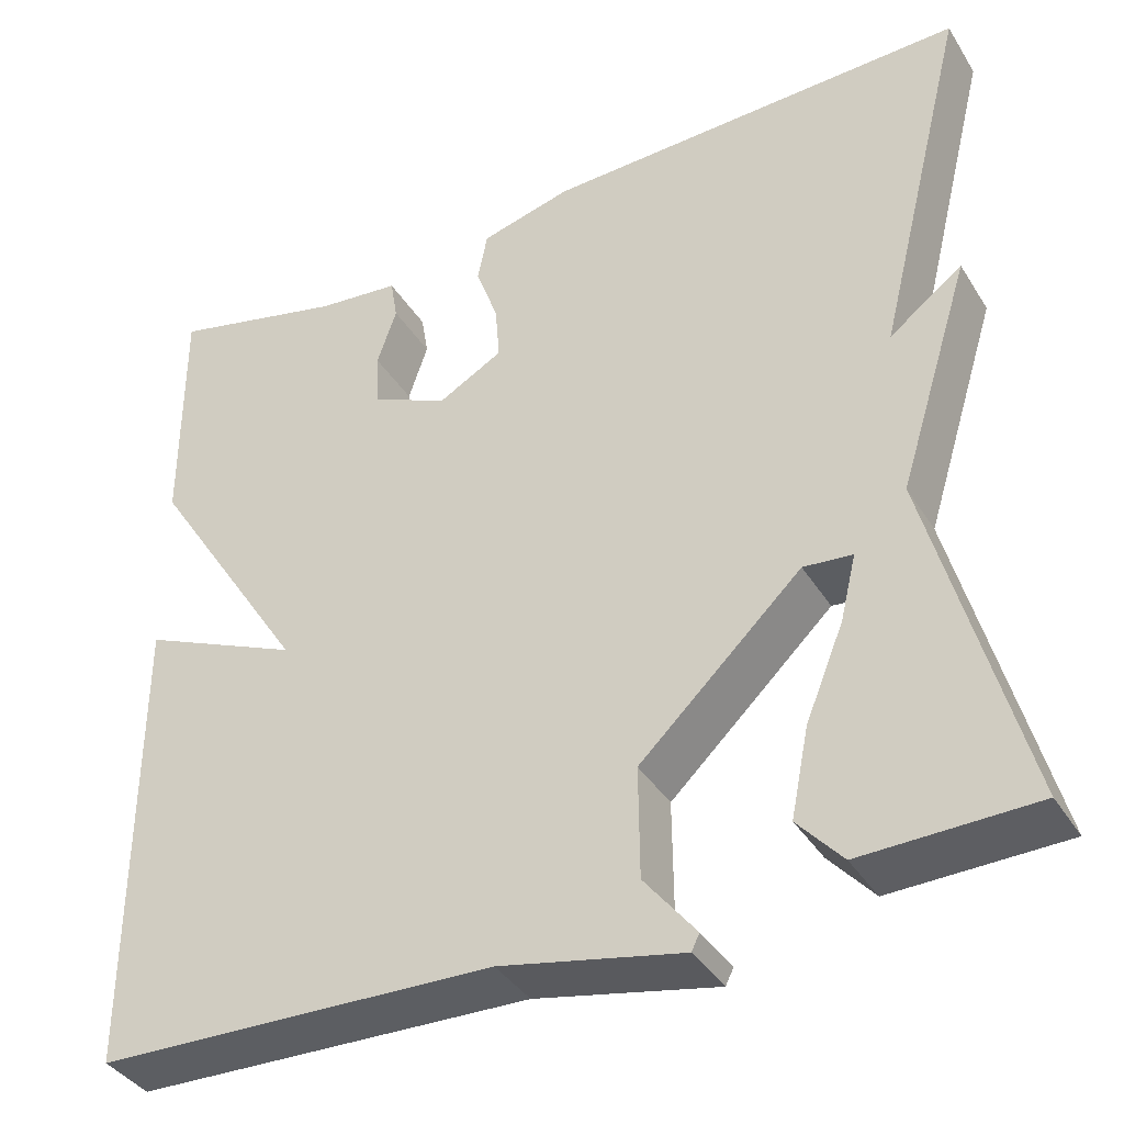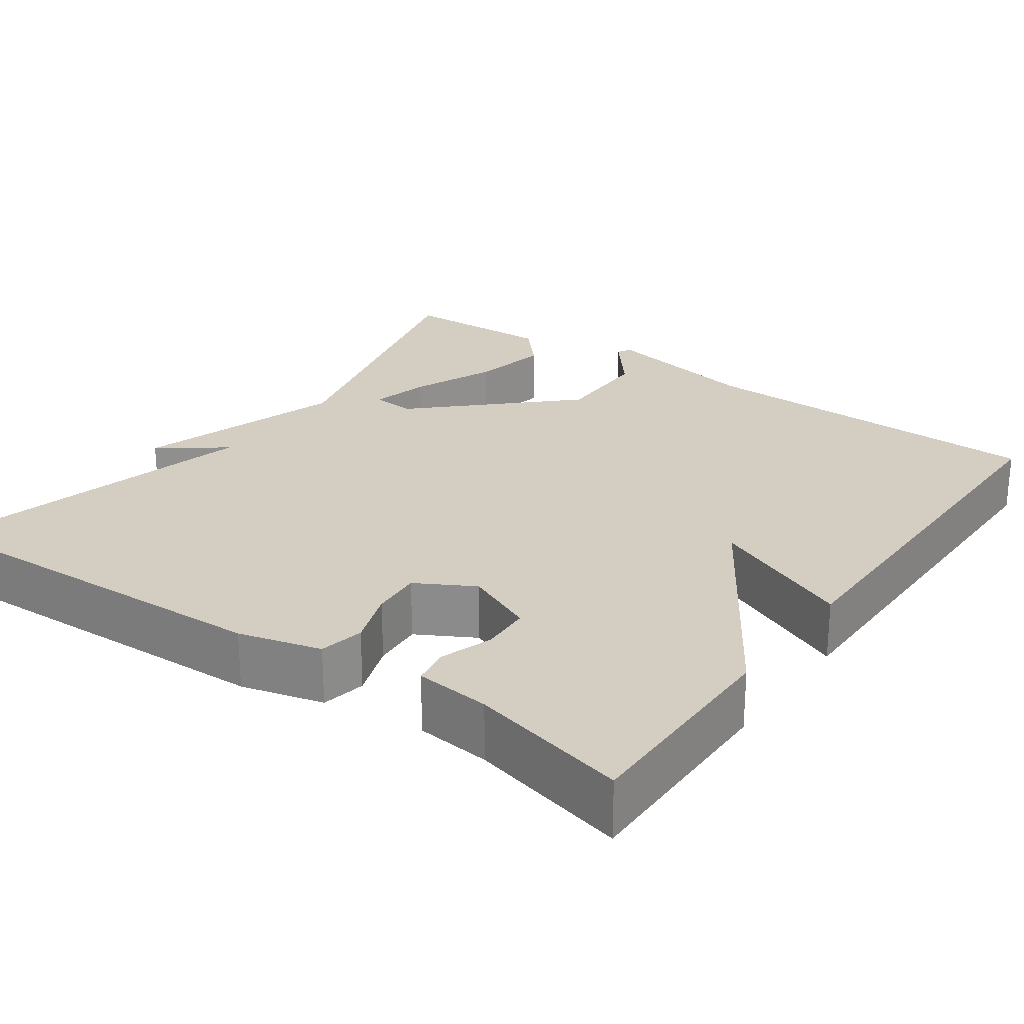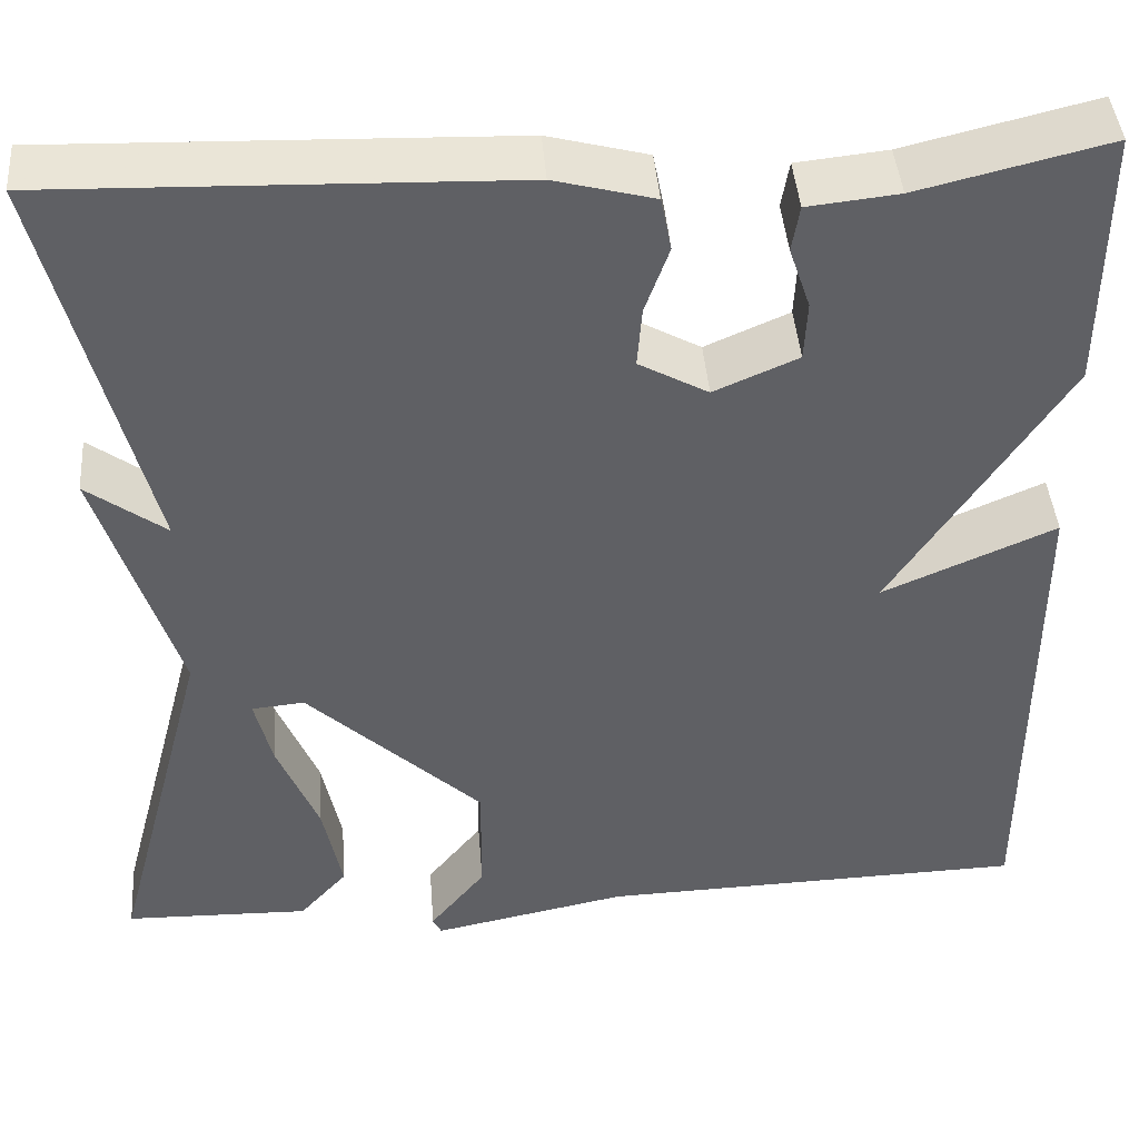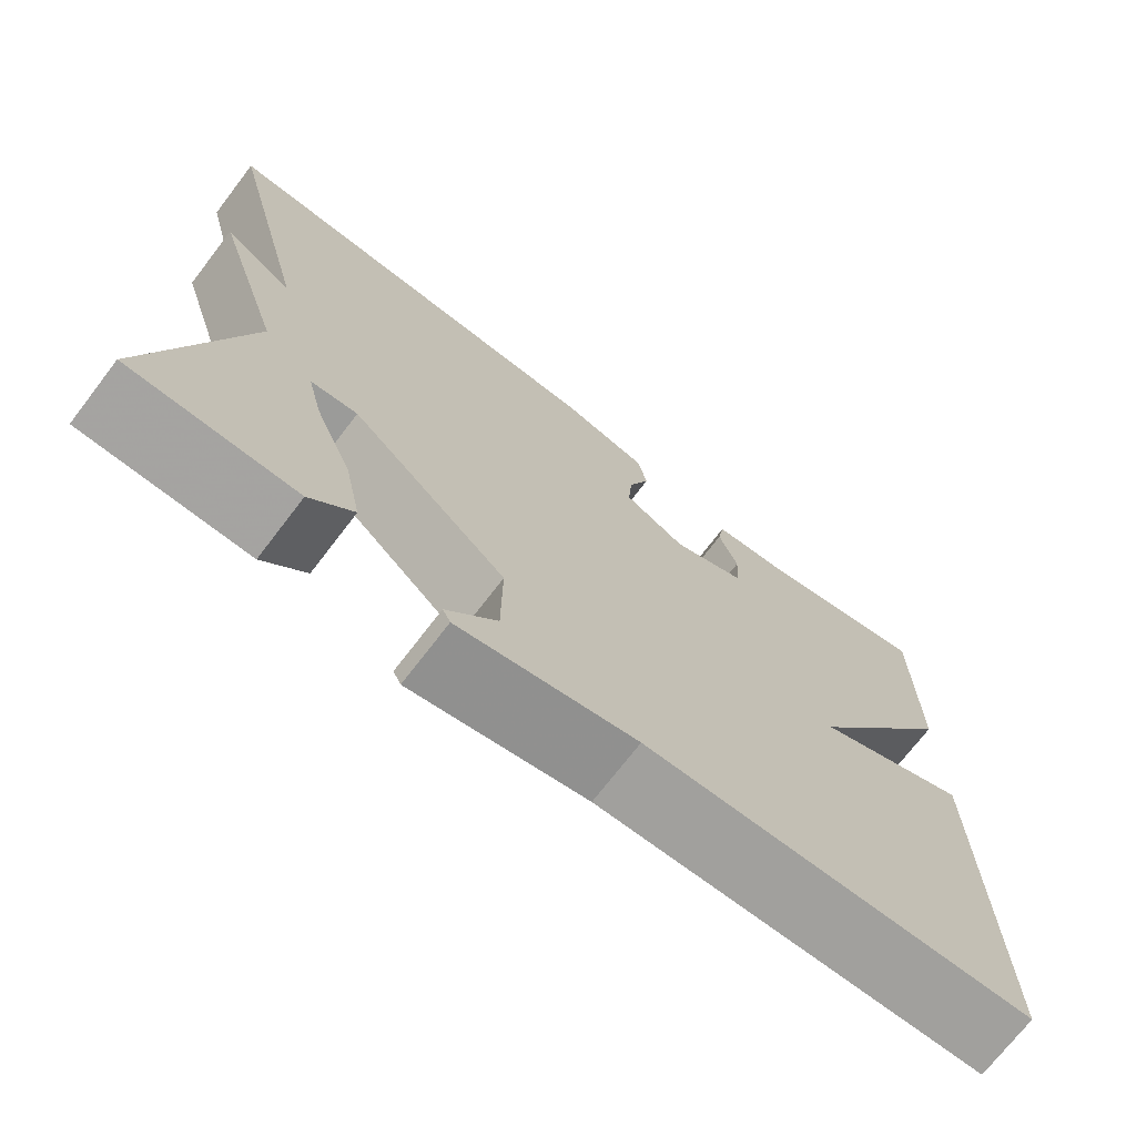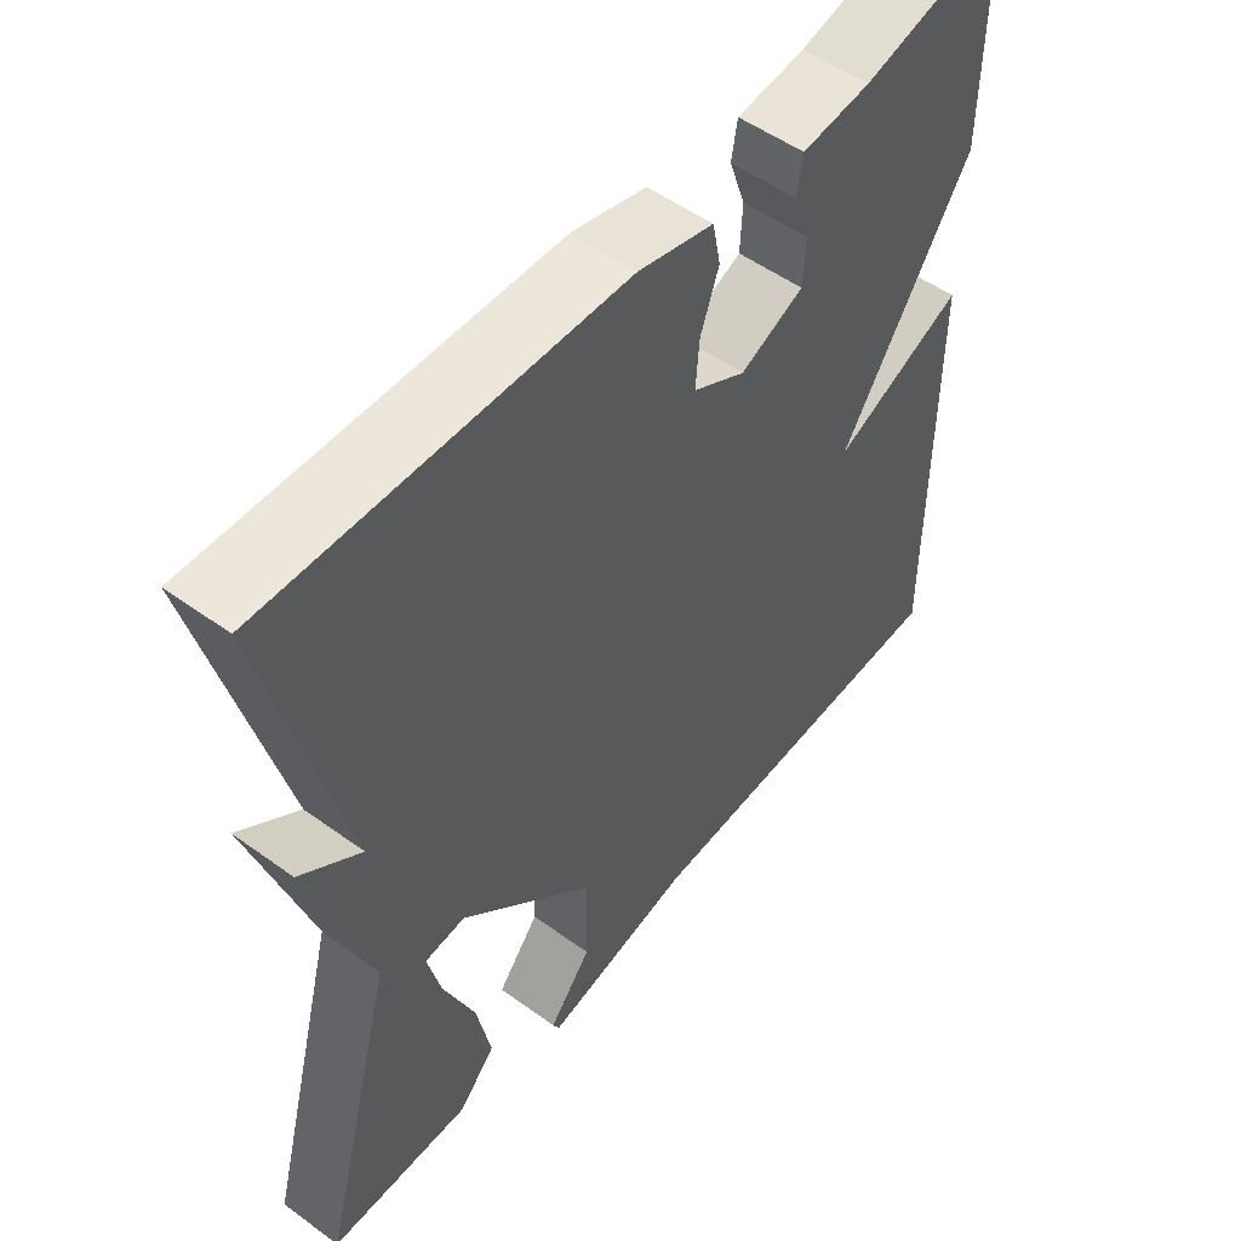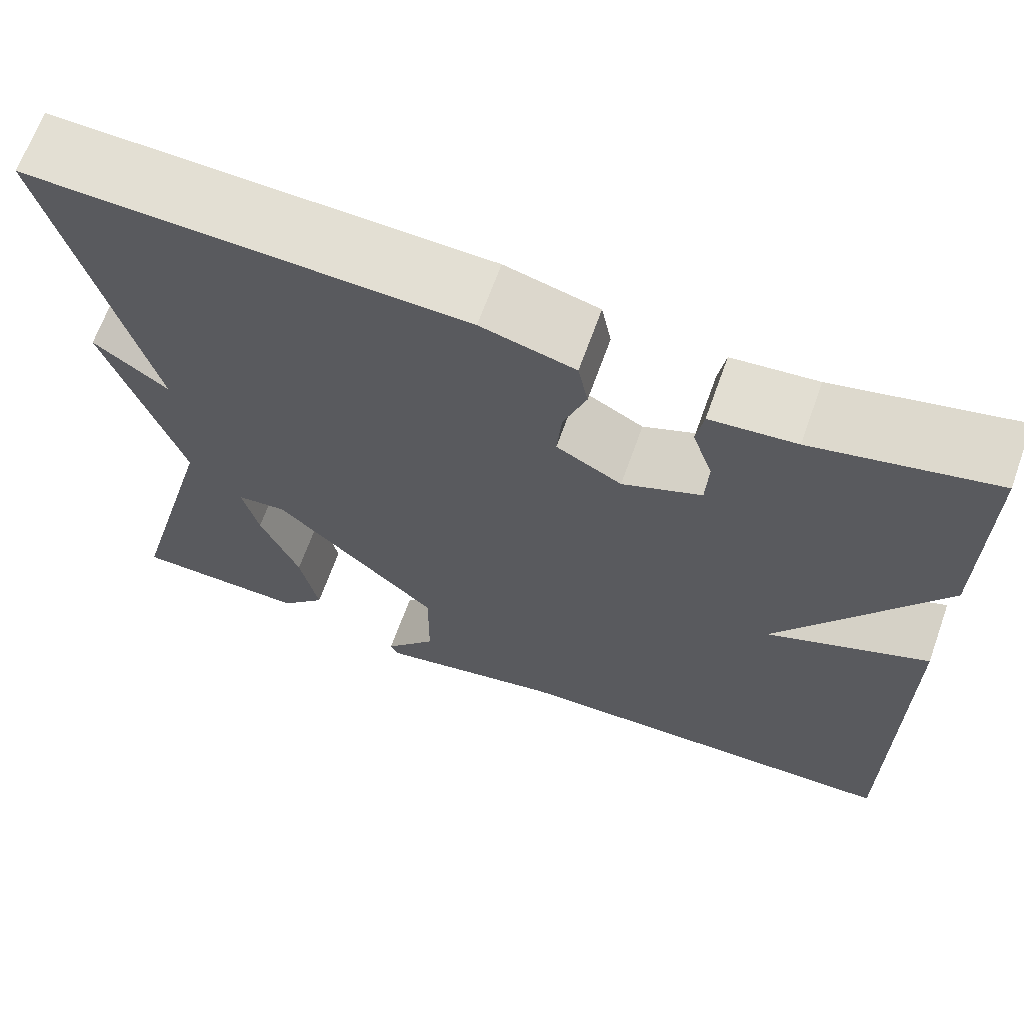
<metadata>
{"format":"obj","ext":"obj","renderer":"f3d","projection":"perspective","resolution":1024,"background":"white","views":[{"elev":-38.4,"azim":-151.3,"up":"+Z"},{"elev":25.0,"azim":35.3,"up":"+Y"},{"elev":43.2,"azim":-4.5,"up":"+Z"},{"elev":-72.4,"azim":-37.5,"up":"+Z"},{"elev":52.6,"azim":-52.0,"up":"+Z"},{"elev":66.9,"azim":19.7,"up":"+Z"}]}
</metadata>
<code>
v -0.5 0.07 -0.5
v -0.397 0.07 -0.113
v -0.479 0.07 0.148
v -0.397 0.07 0.087
v -0.5 0.07 0.5
v -0.023 0.07 0.485
v 0.08 0.07 0.458
v 0.091 0.07 0.402
v 0.066 0.07 0.332
v 0.061 0.07 0.269
v 0.133 0.07 0.229
v 0.22 0.07 0.267
v 0.223 0.07 0.329
v 0.201 0.07 0.394
v 0.209 0.07 0.442
v 0.303 0.07 0.452
v 0.5 0.07 0.5
v 0.499 0.07 0.227
v 0.32 0.07 -0.051
v 0.499 0.07 0.027
v 0.5 0.07 -0.5
v 0.053 0.07 -0.513
v -0.151 0.07 -0.555
v -0.16 0.07 -0.537
v -0.102 0.07 -0.464
v -0.101 0.07 -0.339
v -0.283 0.07 -0.166
v -0.338 0.07 -0.171
v -0.32 0.07 -0.245
v -0.277 0.07 -0.35
v -0.257 0.07 -0.449
v -0.307 0.07 -0.505
v -0.5 0 -0.5
v -0.397 0 -0.113
v -0.479 0 0.148
v -0.397 0 0.087
v -0.5 0 0.5
v -0.023 0 0.485
v 0.08 0 0.458
v 0.091 0 0.402
v 0.066 0 0.332
v 0.061 0 0.269
v 0.133 0 0.229
v 0.22 0 0.267
v 0.223 0 0.329
v 0.201 0 0.394
v 0.209 0 0.442
v 0.303 0 0.452
v 0.5 0 0.5
v 0.499 0 0.227
v 0.32 0 -0.051
v 0.499 0 0.027
v 0.5 0 -0.5
v 0.053 0 -0.513
v -0.151 0 -0.555
v -0.16 0 -0.537
v -0.102 0 -0.464
v -0.101 0 -0.339
v -0.283 0 -0.166
v -0.338 0 -0.171
v -0.32 0 -0.245
v -0.277 0 -0.35
v -0.257 0 -0.449
v -0.307 0 -0.505
f 32 1 2
f 31 32 2
f 30 31 2
f 29 30 2
f 28 29 2 3
f 27 28 3 4
f 5 6 7
f 4 5 7
f 27 4 7
f 26 27 7
f 25 26 7
f 22 23 24 25
f 21 22 25
f 20 21 25
f 19 20 25
f 18 19 25
f 17 18 25
f 16 17 25
f 13 14 15 16
f 12 13 16
f 12 16 25
f 11 12 25
f 10 11 25
f 9 10 25
f 7 8 9
f 7 9 25
f 34 33 64
f 34 64 63
f 34 63 62
f 34 62 61
f 35 34 61 60
f 36 35 60 59
f 39 38 37
f 39 37 36
f 39 36 59
f 39 59 58
f 39 58 57
f 57 56 55 54
f 57 54 53
f 57 53 52
f 57 52 51
f 57 51 50
f 57 50 49
f 57 49 48
f 48 47 46 45
f 48 45 44
f 57 48 44
f 57 44 43
f 57 43 42
f 57 42 41
f 41 40 39
f 57 41 39
f 1 33 34 2
f 2 34 35 3
f 3 35 36 4
f 4 36 37 5
f 5 37 38 6
f 6 38 39 7
f 7 39 40 8
f 8 40 41 9
f 9 41 42 10
f 10 42 43 11
f 11 43 44 12
f 12 44 45 13
f 13 45 46 14
f 14 46 47 15
f 15 47 48 16
f 16 48 49 17
f 17 49 50 18
f 18 50 51 19
f 19 51 52 20
f 20 52 53 21
f 21 53 54 22
f 22 54 55 23
f 23 55 56 24
f 24 56 57 25
f 25 57 58 26
f 26 58 59 27
f 27 59 60 28
f 28 60 61 29
f 29 61 62 30
f 30 62 63 31
f 31 63 64 32
f 32 64 33 1

</code>
